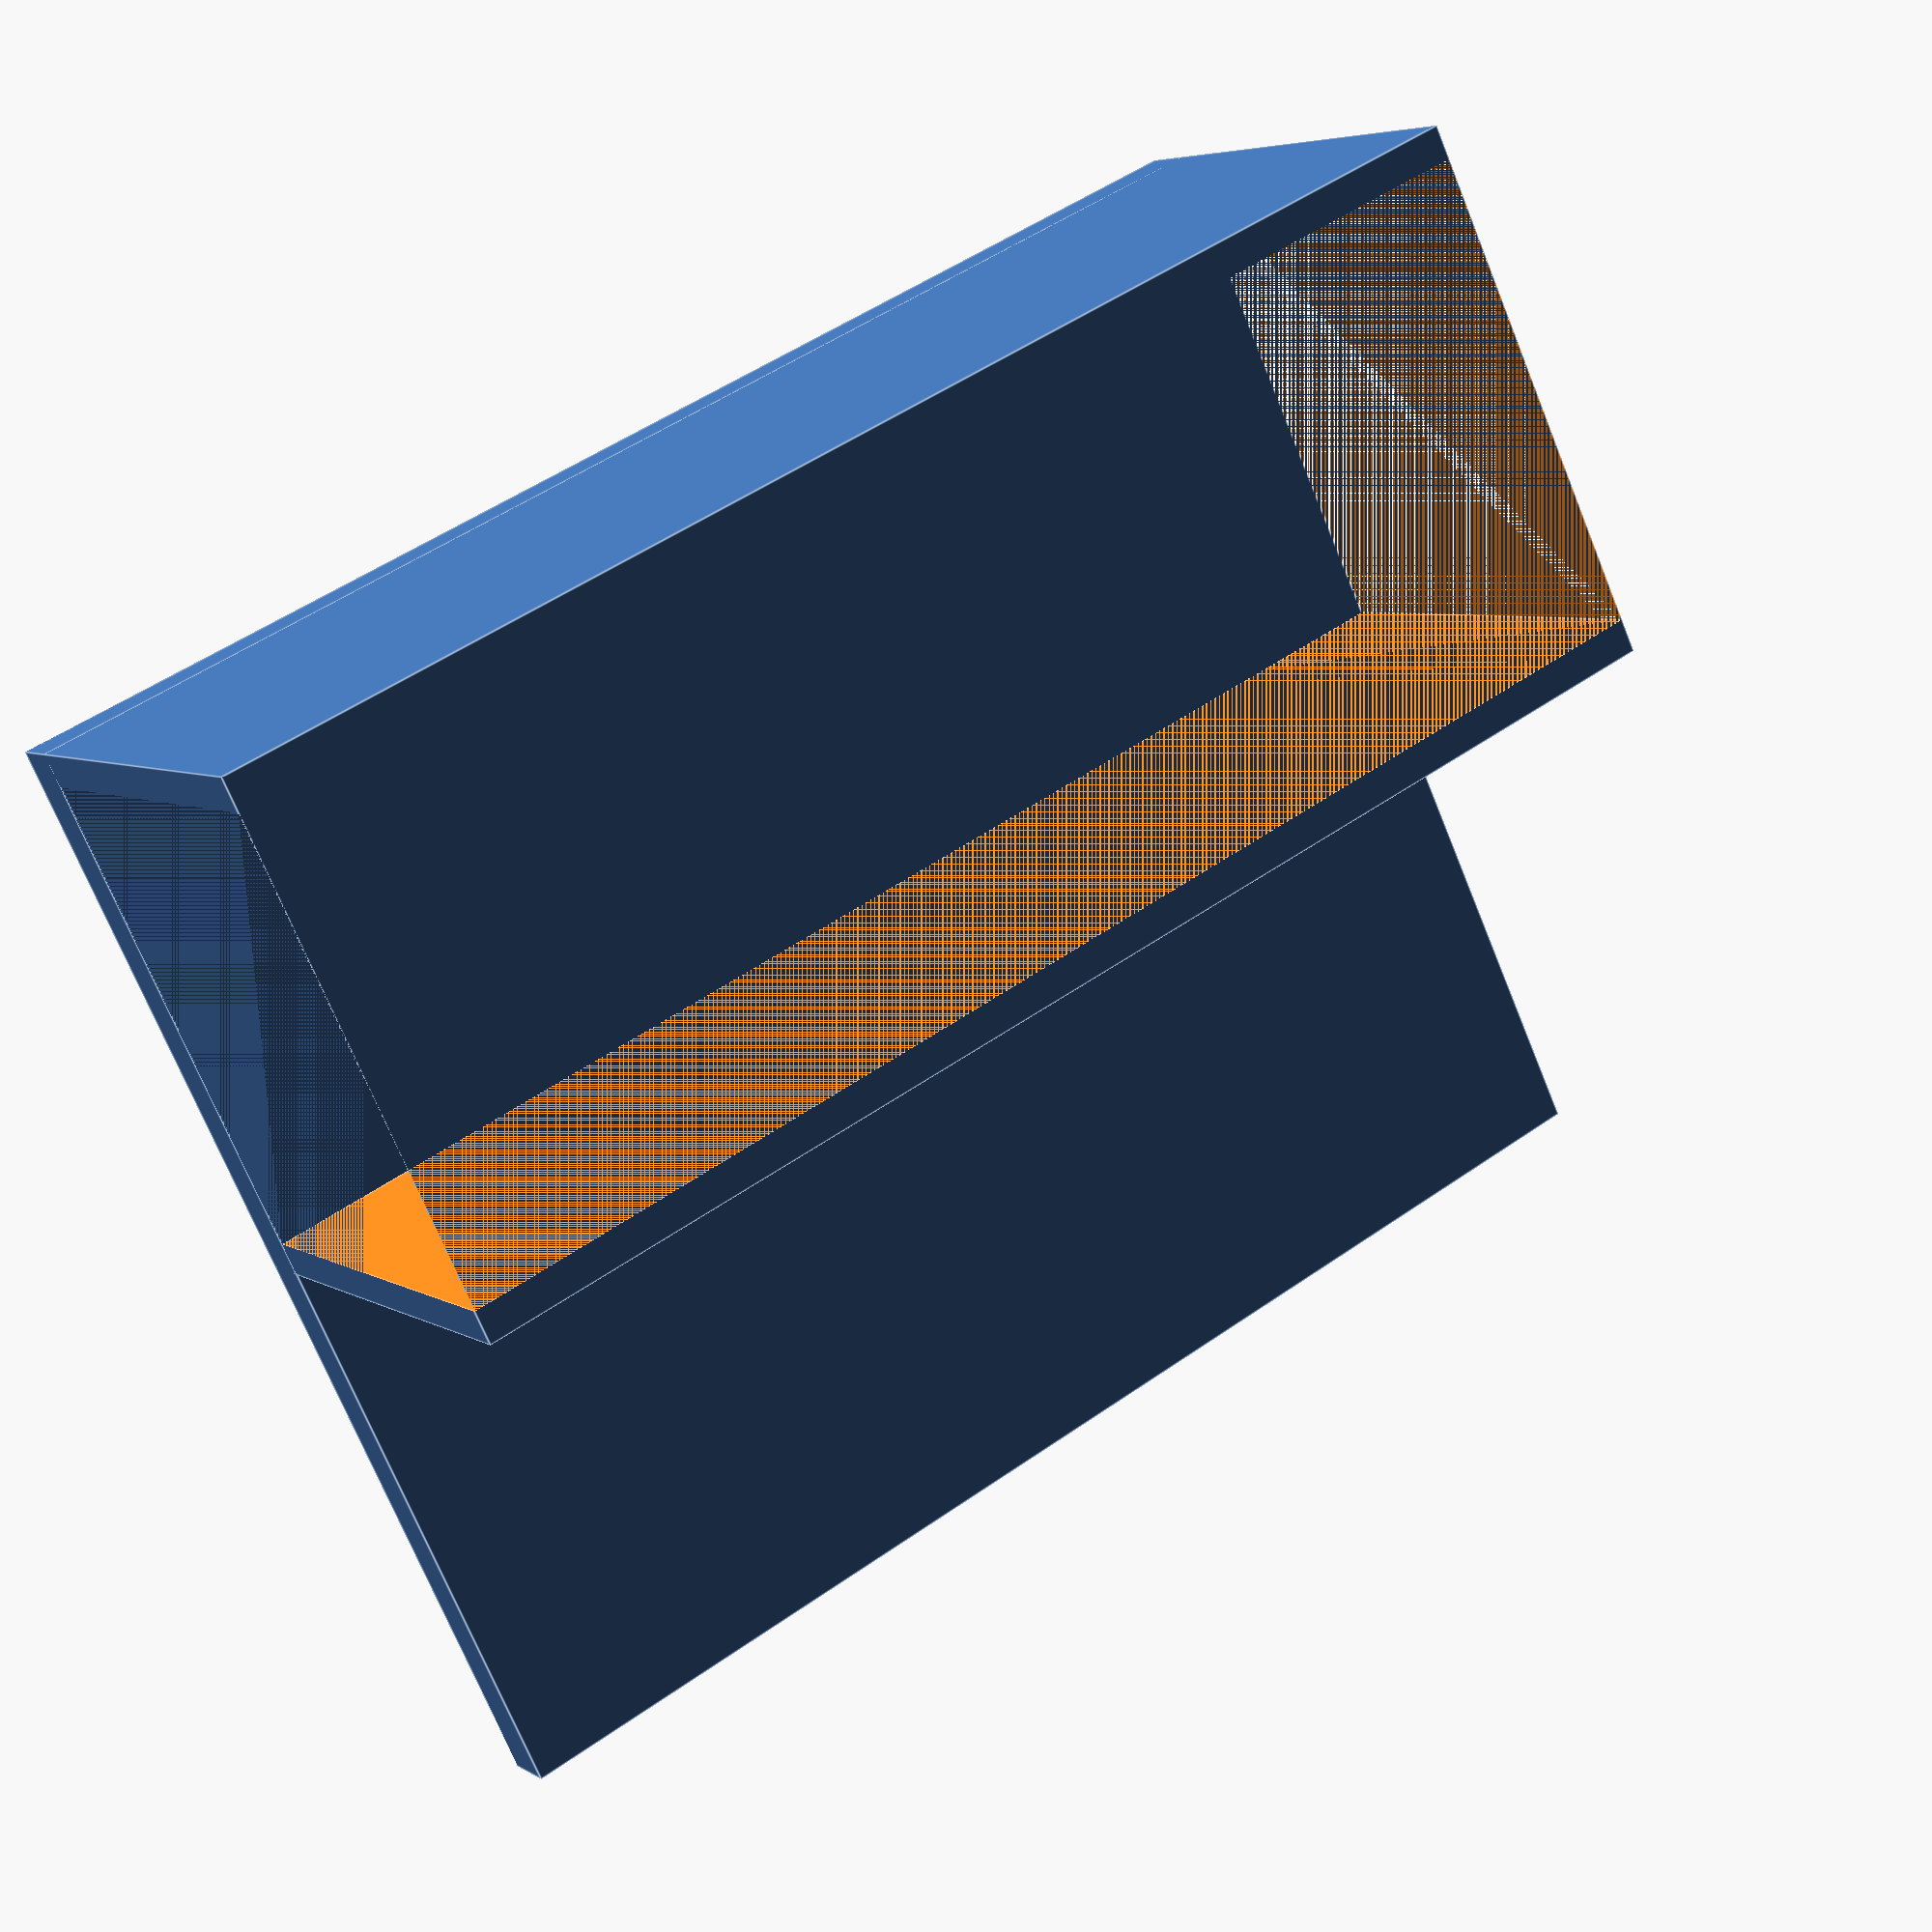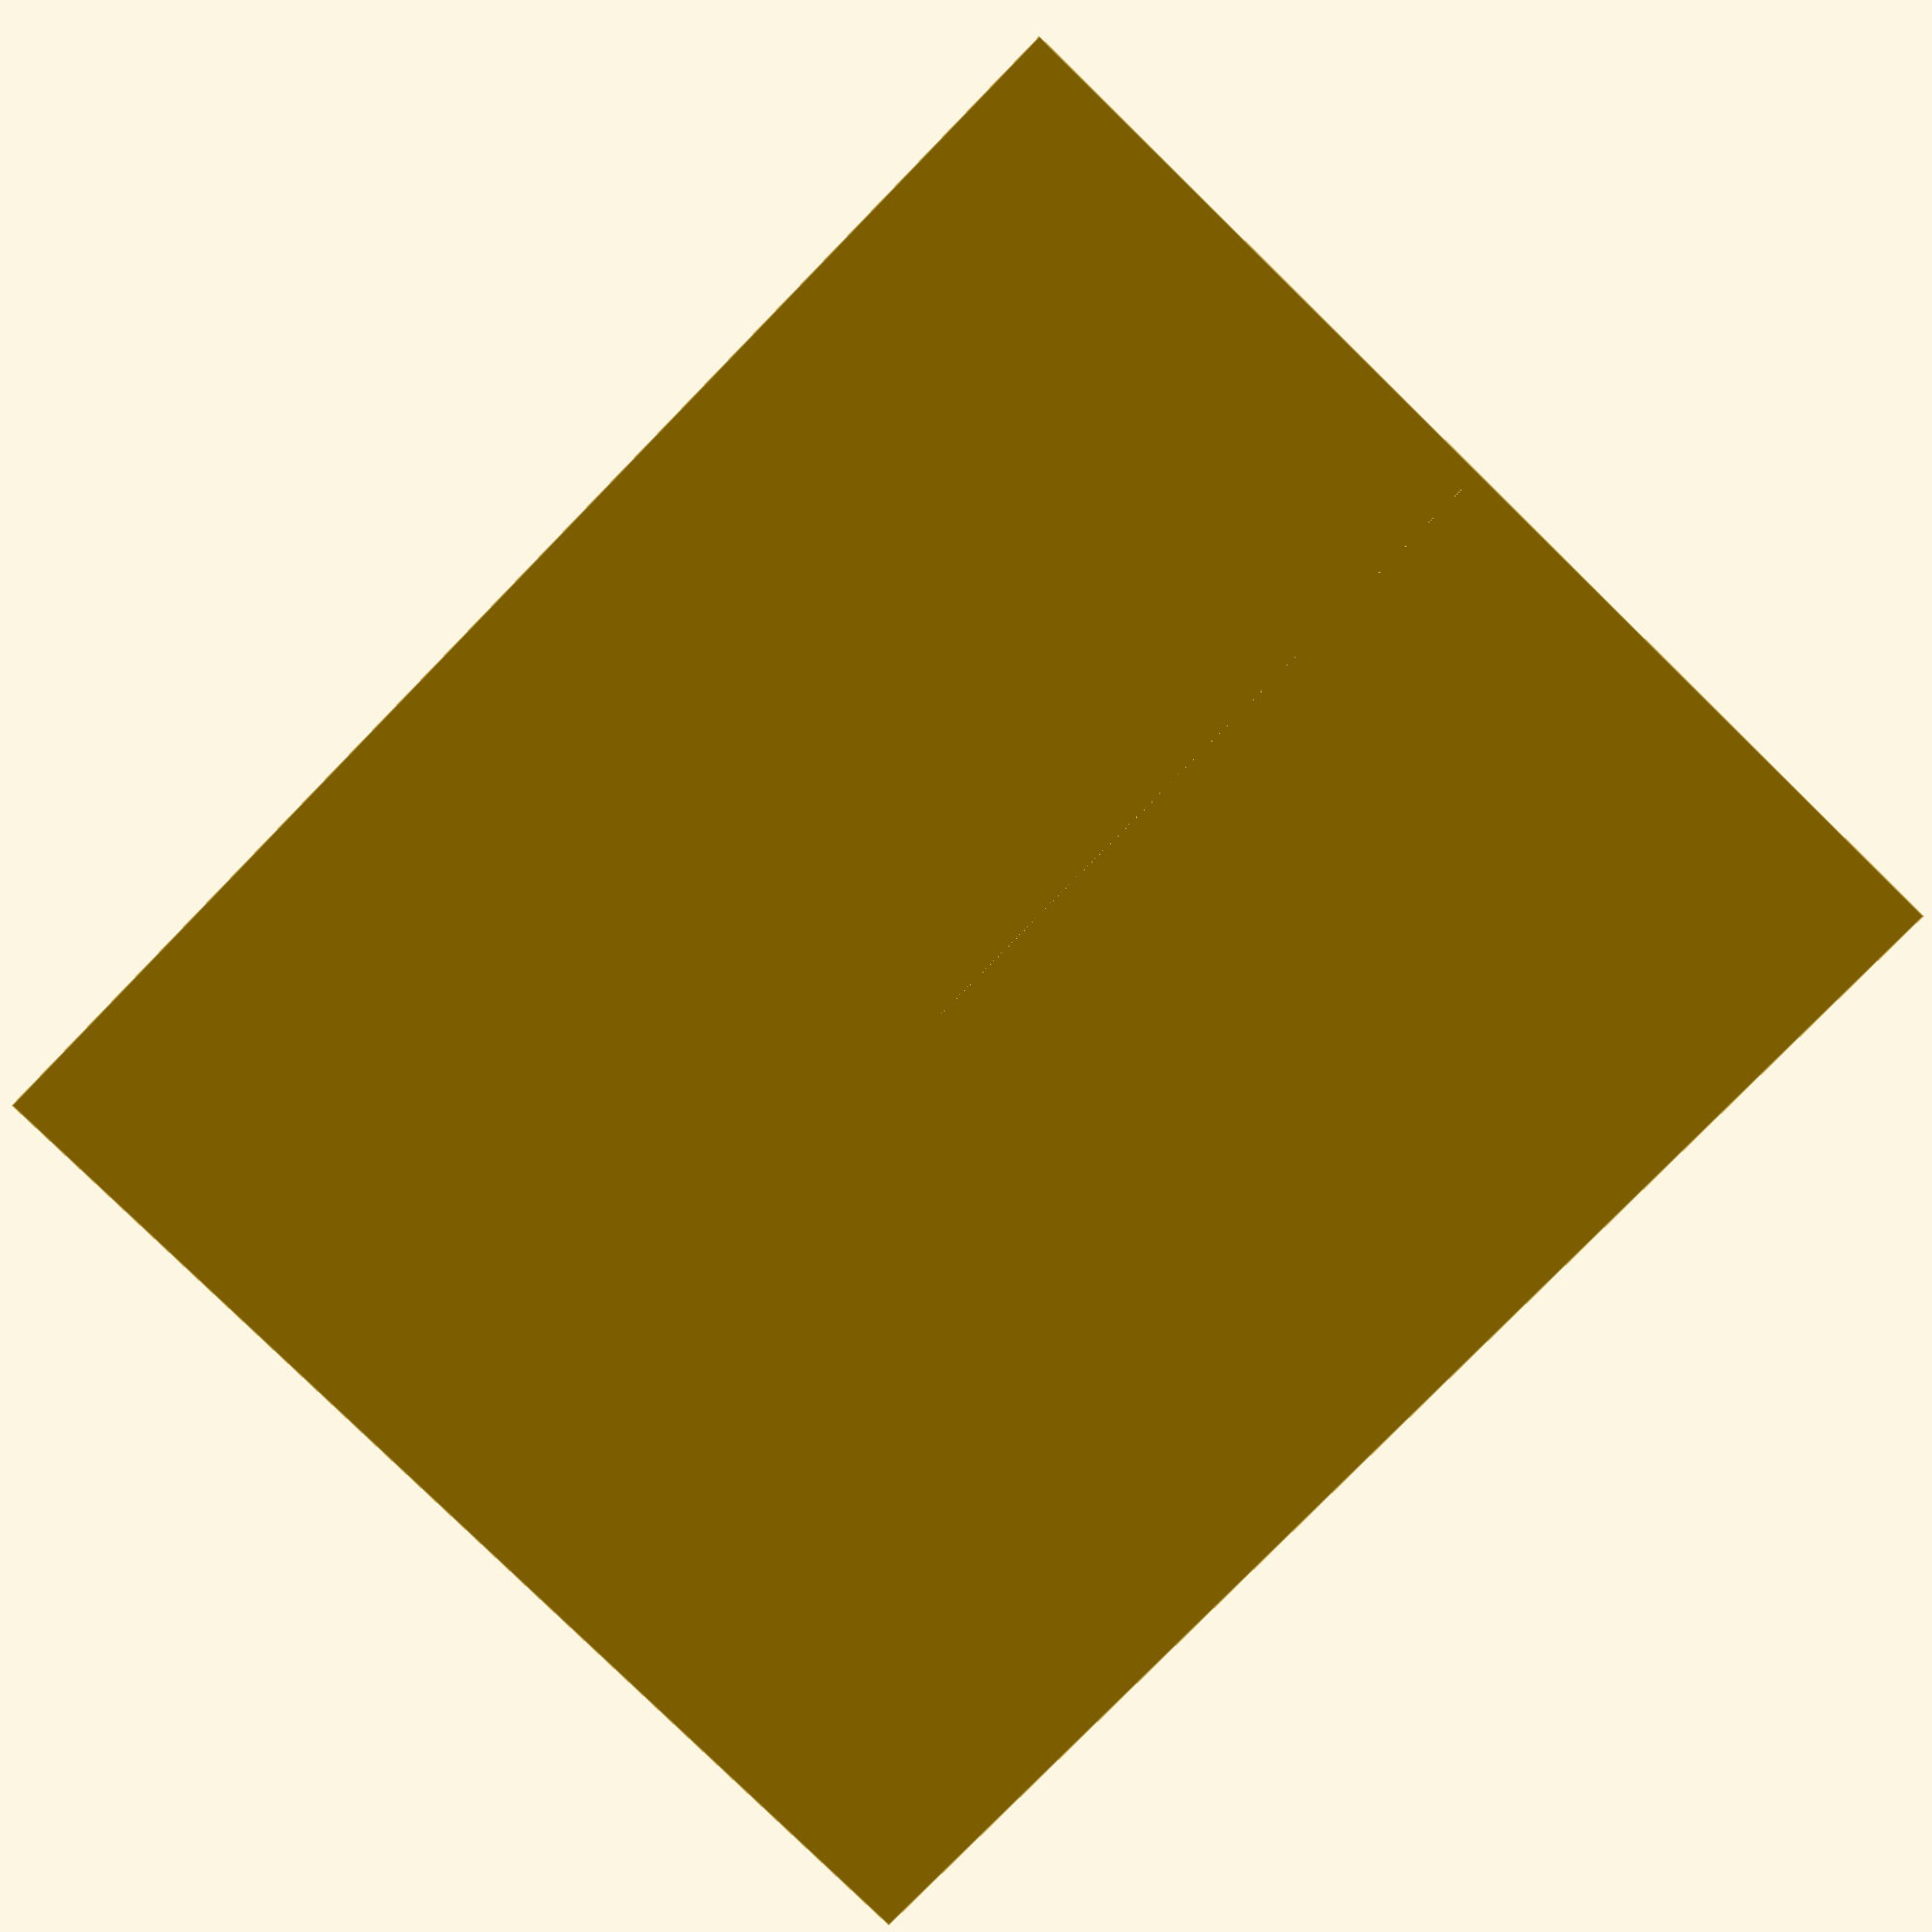
<openscad>

/* [Shelf] */
shelf_thickness = 2.5;
shelf_depth = 49.9999999999;
shelf_length = 59.9999999999;

/* [Ledge] */
ledge_height = 20.1;
ledge_depth = 21.5;
ledge_length = 59.9999999999;
ledge_wall_thickness = 1.5;

/* [Combination] */
offset_depth = 0;
offset_length = 0;

/* [Additional Parts] */
additional_left_shelf_length = 0;
additional_right_shelf_length = 0;
additional_left_ledge_length = 0;
additional_right_ledge_length = 0;


module additional_parts(left_length, right_length, height, wall_thickness) {
  translate([-left_length, 0, 0]) {
    cube([left_length, wall_thickness, height]);
  }
  translate([ledge_length, 0, 0]) {
    cube([right_length, wall_thickness, height]);
  }
}

module ledge() {
  difference() {
      cube([ledge_length, ledge_depth + 2 * ledge_wall_thickness, ledge_height + shelf_thickness]);
      translate([0, ledge_wall_thickness, shelf_thickness]) {
          cube([ledge_length, ledge_depth, ledge_height]);
      }
  }
  additional_parts(additional_left_ledge_length, additional_right_ledge_length, ledge_height + shelf_thickness, ledge_wall_thickness);
}

module shelf() {
  cube([shelf_length, shelf_depth, shelf_thickness]);
  additional_parts(additional_left_shelf_length, additional_right_shelf_length, shelf_thickness, shelf_depth);
}

ledge();
translate([offset_length, offset_depth, 0]) {
  shelf();
}

</openscad>
<views>
elev=174.8 azim=334.4 roll=209.3 proj=p view=edges
elev=170.6 azim=45.7 roll=359.1 proj=p view=edges
</views>
